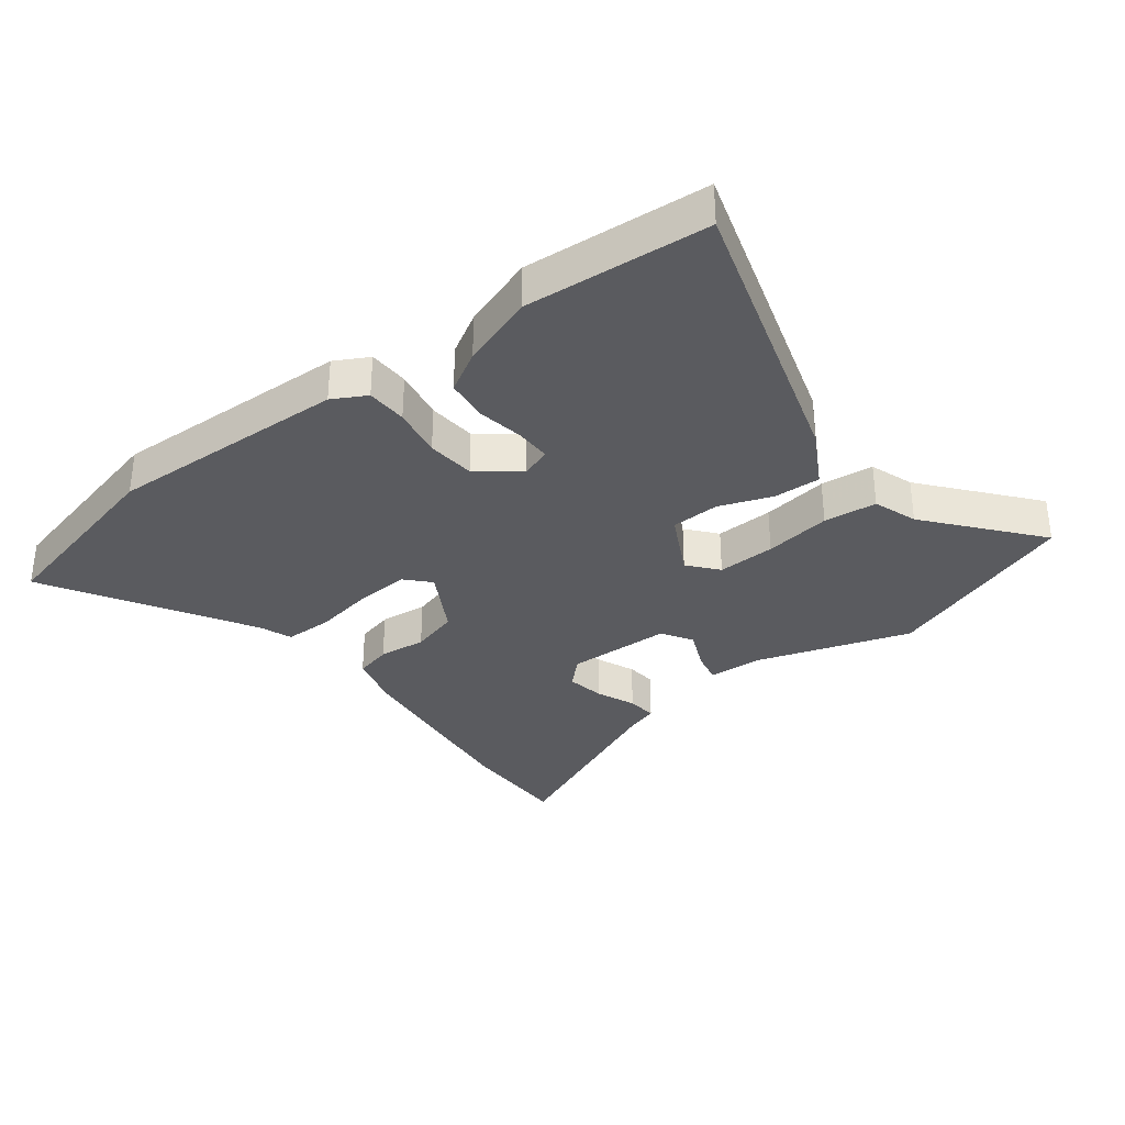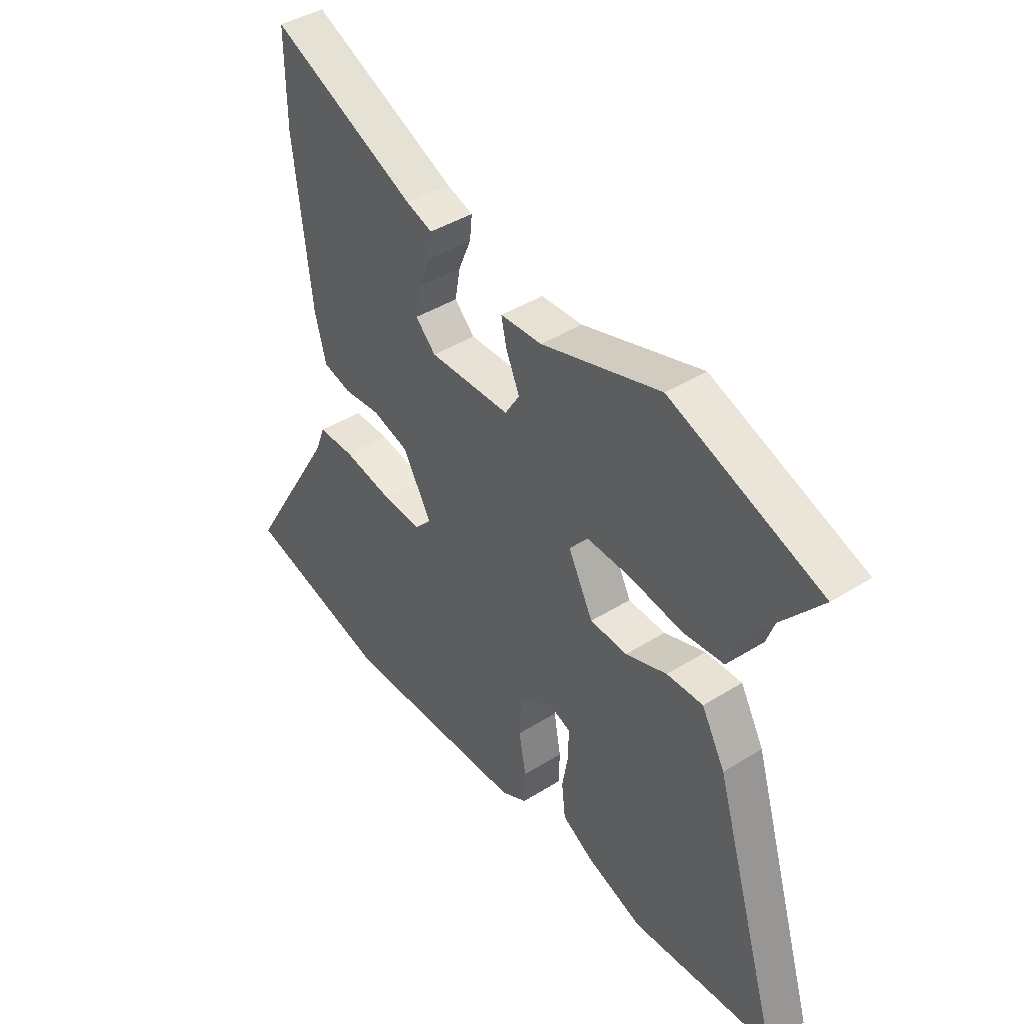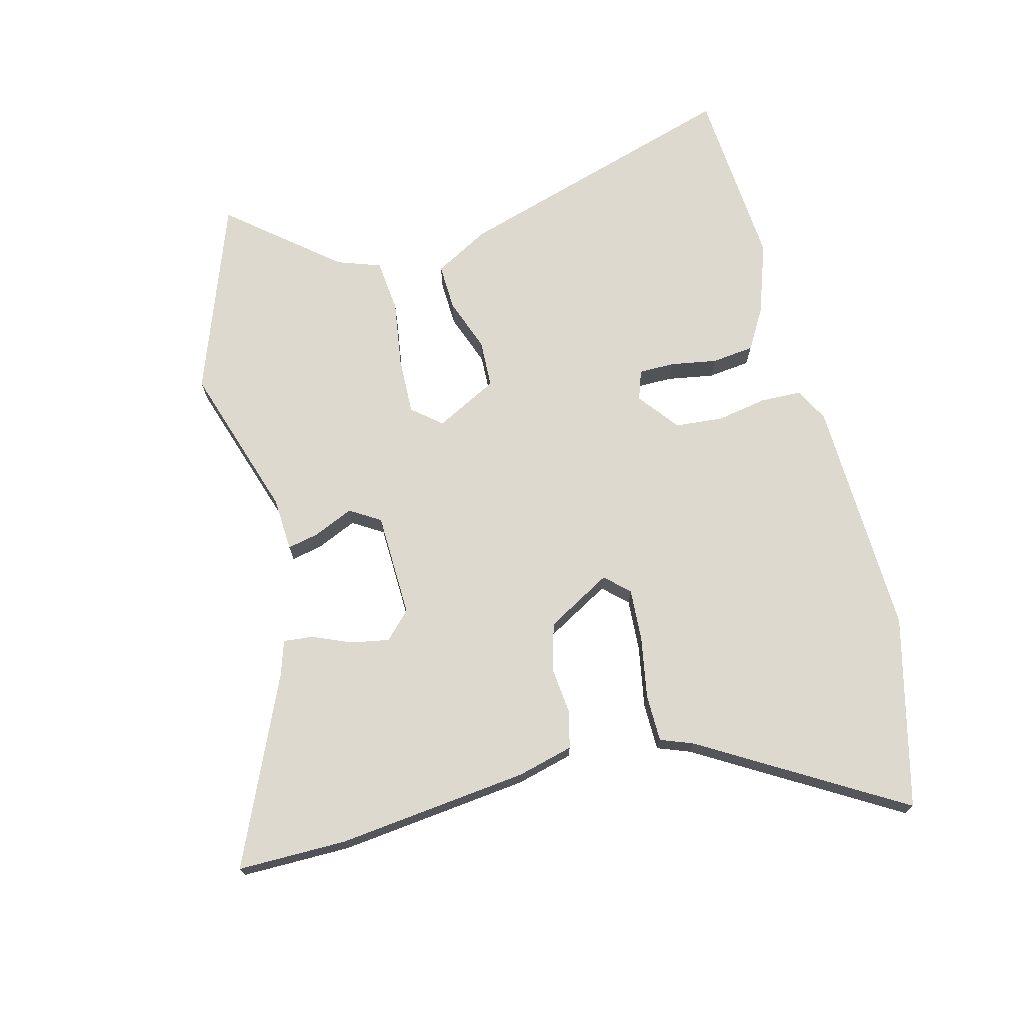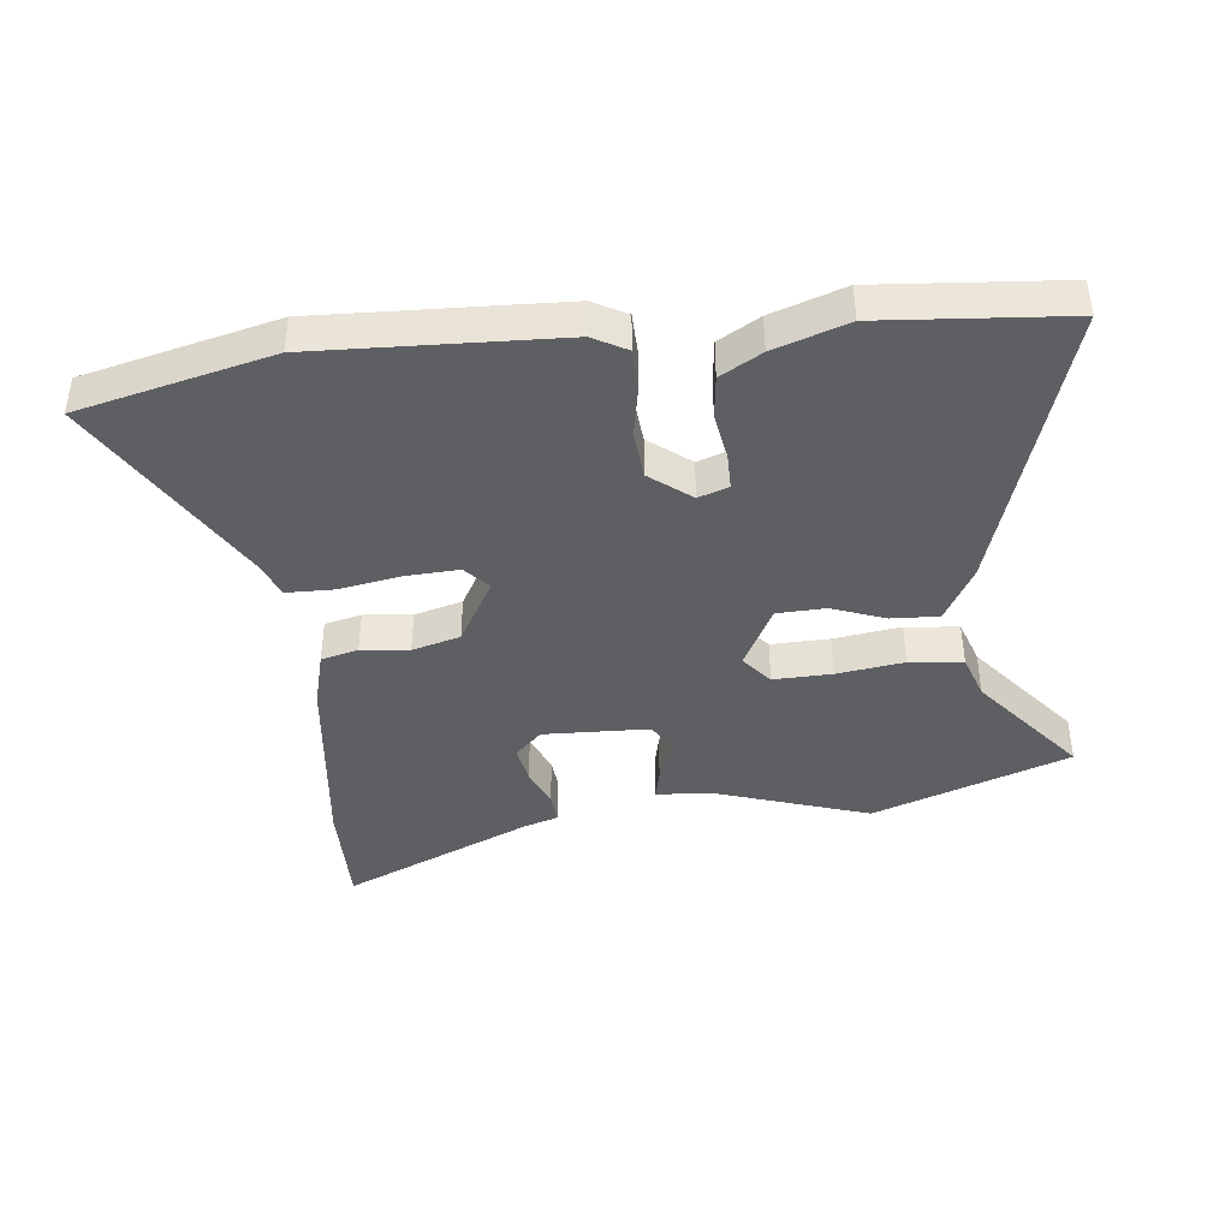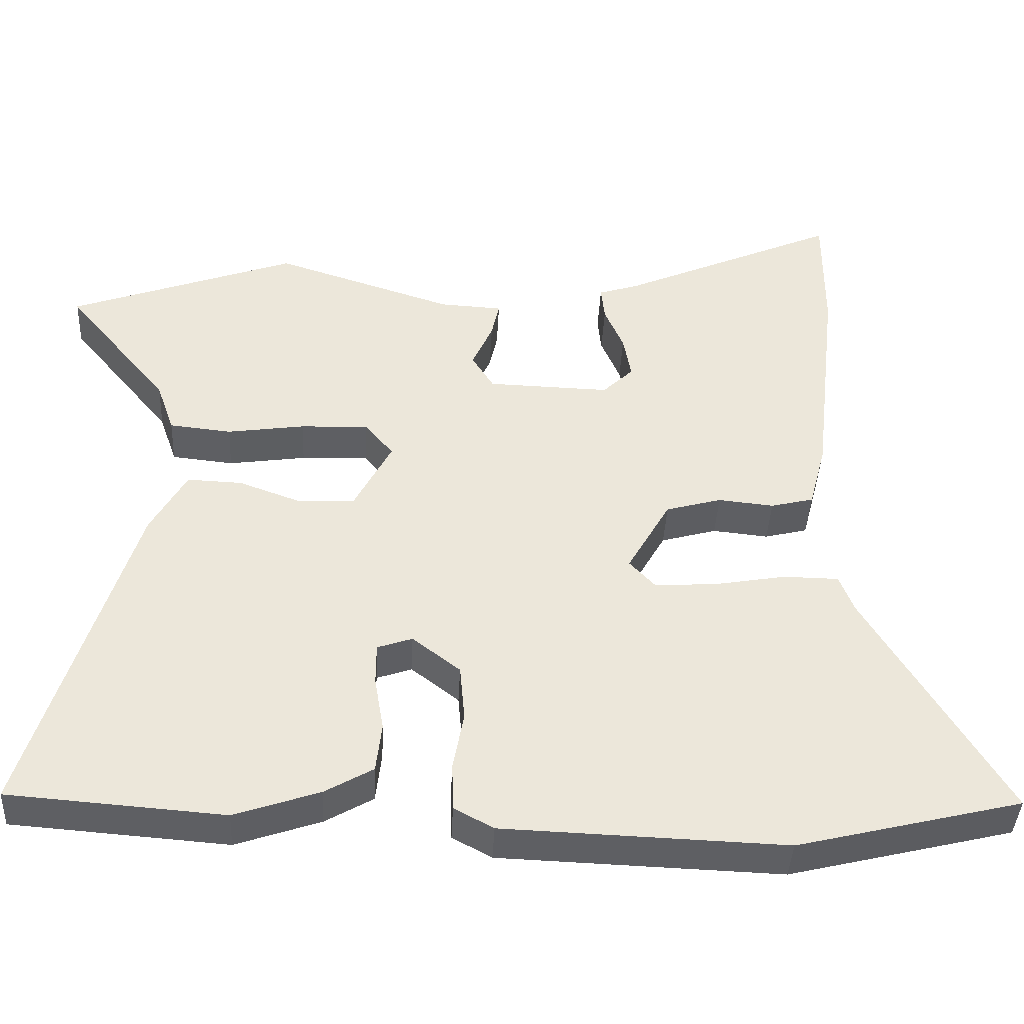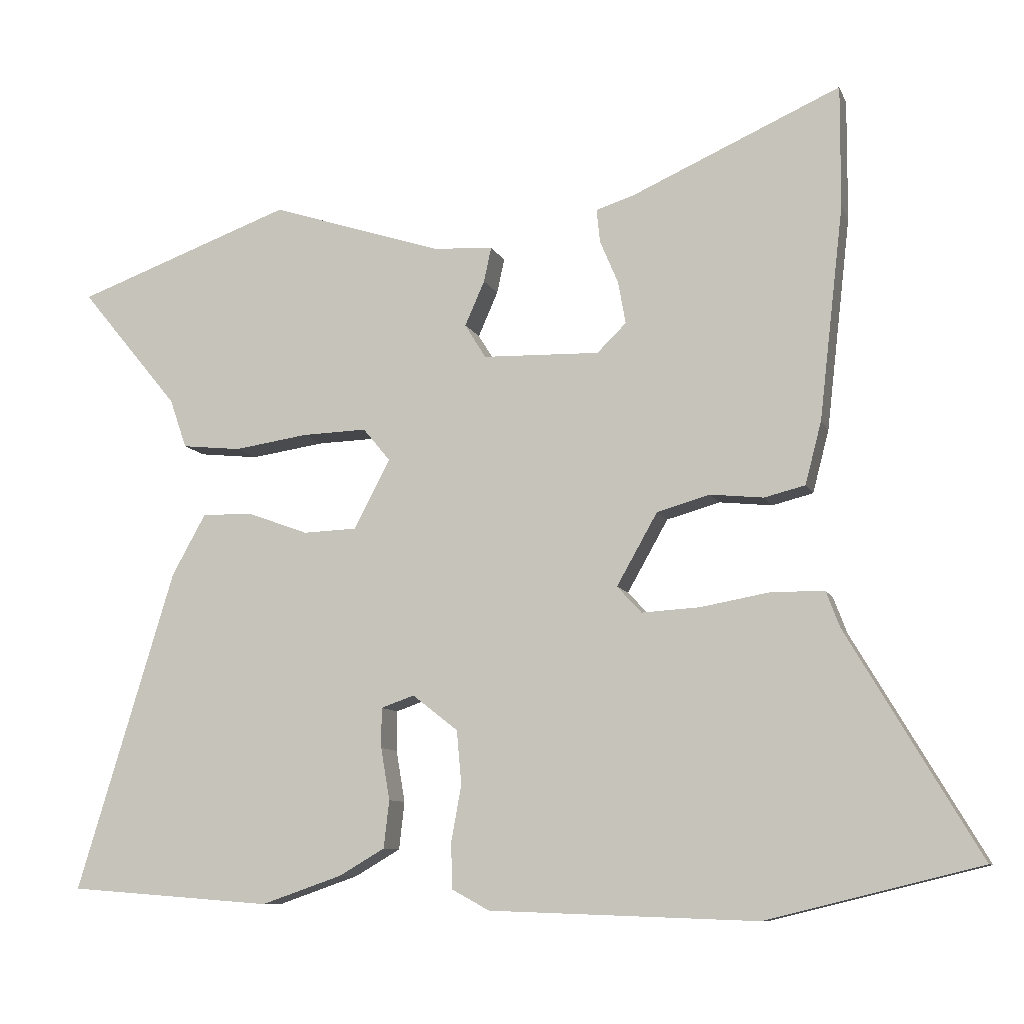
<metadata>
{"format":"obj","ext":"obj","renderer":"f3d","projection":"perspective","resolution":1024,"background":"white","views":[{"elev":-33.3,"azim":-142.5,"up":"+Y"},{"elev":42.2,"azim":-126.9,"up":"+Z"},{"elev":71.6,"azim":75.6,"up":"+Y"},{"elev":-41.4,"azim":-174.0,"up":"+Y"},{"elev":-41.3,"azim":-2.8,"up":"+Z"},{"elev":-9.3,"azim":16.0,"up":"+Z"}]}
</metadata>
<code>
v 0.679 0.07 -0.456
v 0.366 0.07 -0.533
v -0.028 0.07 -0.519
v -0.083 0.07 -0.489
v -0.085 0.07 -0.422
v -0.07 0.07 -0.339
v -0.077 0.07 -0.26
v -0.144 0.07 -0.208
v -0.193 0.07 -0.225
v -0.193 0.07 -0.284
v -0.18 0.07 -0.36
v -0.188 0.07 -0.43
v -0.255 0.07 -0.469
v -0.374 0.07 -0.51
v -0.675 0.07 -0.487
v -0.531 0.07 -0.014
v -0.481 0.07 0.076
v -0.404 0.07 0.073
v -0.317 0.07 0.041
v -0.238 0.07 0.044
v -0.185 0.07 0.146
v -0.225 0.07 0.194
v -0.32 0.07 0.191
v -0.429 0.07 0.175
v -0.516 0.07 0.184
v -0.541 0.07 0.256
v -0.686 0.07 0.432
v -0.367 0.07 0.548
v -0.114 0.07 0.466
v -0.026 0.07 0.461
v -0.037 0.07 0.41
v -0.066 0.07 0.344
v -0.035 0.07 0.294
v 0.137 0.07 0.289
v 0.18 0.07 0.331
v 0.169 0.07 0.393
v 0.142 0.07 0.457
v 0.137 0.07 0.506
v 0.193 0.07 0.524
v 0.501 0.07 0.661
v 0.5 0.07 0.482
v 0.464 0.07 0.169
v 0.44 0.07 0.077
v 0.38 0.07 0.062
v 0.302 0.07 0.07
v 0.224 0.07 0.048
v 0.164 0.07 -0.058
v 0.2 0.07 -0.097
v 0.286 0.07 -0.092
v 0.387 0.07 -0.074
v 0.465 0.07 -0.075
v 0.485 0.07 -0.128
v 0.679 0 -0.456
v 0.366 0 -0.533
v -0.028 0 -0.519
v -0.083 0 -0.489
v -0.085 0 -0.422
v -0.07 0 -0.339
v -0.077 0 -0.26
v -0.144 0 -0.208
v -0.193 0 -0.225
v -0.193 0 -0.284
v -0.18 0 -0.36
v -0.188 0 -0.43
v -0.255 0 -0.469
v -0.374 0 -0.51
v -0.675 0 -0.487
v -0.531 0 -0.014
v -0.481 0 0.076
v -0.404 0 0.073
v -0.317 0 0.041
v -0.238 0 0.044
v -0.185 0 0.146
v -0.225 0 0.194
v -0.32 0 0.191
v -0.429 0 0.175
v -0.516 0 0.184
v -0.541 0 0.256
v -0.686 0 0.432
v -0.367 0 0.548
v -0.114 0 0.466
v -0.026 0 0.461
v -0.037 0 0.41
v -0.066 0 0.344
v -0.035 0 0.294
v 0.137 0 0.289
v 0.18 0 0.331
v 0.169 0 0.393
v 0.142 0 0.457
v 0.137 0 0.506
v 0.193 0 0.524
v 0.501 0 0.661
v 0.5 0 0.482
v 0.464 0 0.169
v 0.44 0 0.077
v 0.38 0 0.062
v 0.302 0 0.07
v 0.224 0 0.048
v 0.164 0 -0.058
v 0.2 0 -0.097
v 0.286 0 -0.092
v 0.387 0 -0.074
v 0.465 0 -0.075
v 0.485 0 -0.128
f 49 50 51 52
f 4 5 6
f 3 4 6
f 2 3 6
f 1 2 6
f 52 1 6
f 49 52 6
f 48 49 6
f 47 48 6 7
f 46 47 7 8
f 43 44 45
f 42 43 45
f 41 42 45
f 40 41 45
f 39 40 45
f 39 45 46
f 36 37 38 39
f 35 36 39
f 35 39 46
f 46 8 9
f 35 46 9
f 34 35 9
f 29 30 31 32
f 28 29 32
f 27 28 32
f 26 27 32
f 26 32 33
f 25 26 33
f 24 25 33
f 23 24 33
f 22 23 33 34
f 17 18 19
f 16 17 19
f 15 16 19
f 14 15 19
f 13 14 19
f 12 13 19
f 11 12 19
f 10 11 19
f 9 10 19 20
f 34 9 20 21
f 21 22 34
f 104 103 102 101
f 58 57 56
f 58 56 55
f 58 55 54
f 58 54 53
f 58 53 104
f 58 104 101
f 58 101 100
f 59 58 100 99
f 60 59 99 98
f 97 96 95
f 97 95 94
f 97 94 93
f 97 93 92
f 97 92 91
f 98 97 91
f 91 90 89 88
f 91 88 87
f 98 91 87
f 61 60 98
f 61 98 87
f 61 87 86
f 84 83 82 81
f 84 81 80
f 84 80 79
f 84 79 78
f 85 84 78
f 85 78 77
f 85 77 76
f 85 76 75
f 86 85 75 74
f 71 70 69
f 71 69 68
f 71 68 67
f 71 67 66
f 71 66 65
f 71 65 64
f 71 64 63
f 71 63 62
f 72 71 62 61
f 73 72 61 86
f 86 74 73
f 1 53 54 2
f 2 54 55 3
f 3 55 56 4
f 4 56 57 5
f 5 57 58 6
f 6 58 59 7
f 7 59 60 8
f 8 60 61 9
f 9 61 62 10
f 10 62 63 11
f 11 63 64 12
f 12 64 65 13
f 13 65 66 14
f 14 66 67 15
f 15 67 68 16
f 16 68 69 17
f 17 69 70 18
f 18 70 71 19
f 19 71 72 20
f 20 72 73 21
f 21 73 74 22
f 22 74 75 23
f 23 75 76 24
f 24 76 77 25
f 25 77 78 26
f 26 78 79 27
f 27 79 80 28
f 28 80 81 29
f 29 81 82 30
f 30 82 83 31
f 31 83 84 32
f 32 84 85 33
f 33 85 86 34
f 34 86 87 35
f 35 87 88 36
f 36 88 89 37
f 37 89 90 38
f 38 90 91 39
f 39 91 92 40
f 40 92 93 41
f 41 93 94 42
f 42 94 95 43
f 43 95 96 44
f 44 96 97 45
f 45 97 98 46
f 46 98 99 47
f 47 99 100 48
f 48 100 101 49
f 49 101 102 50
f 50 102 103 51
f 51 103 104 52
f 52 104 53 1

</code>
